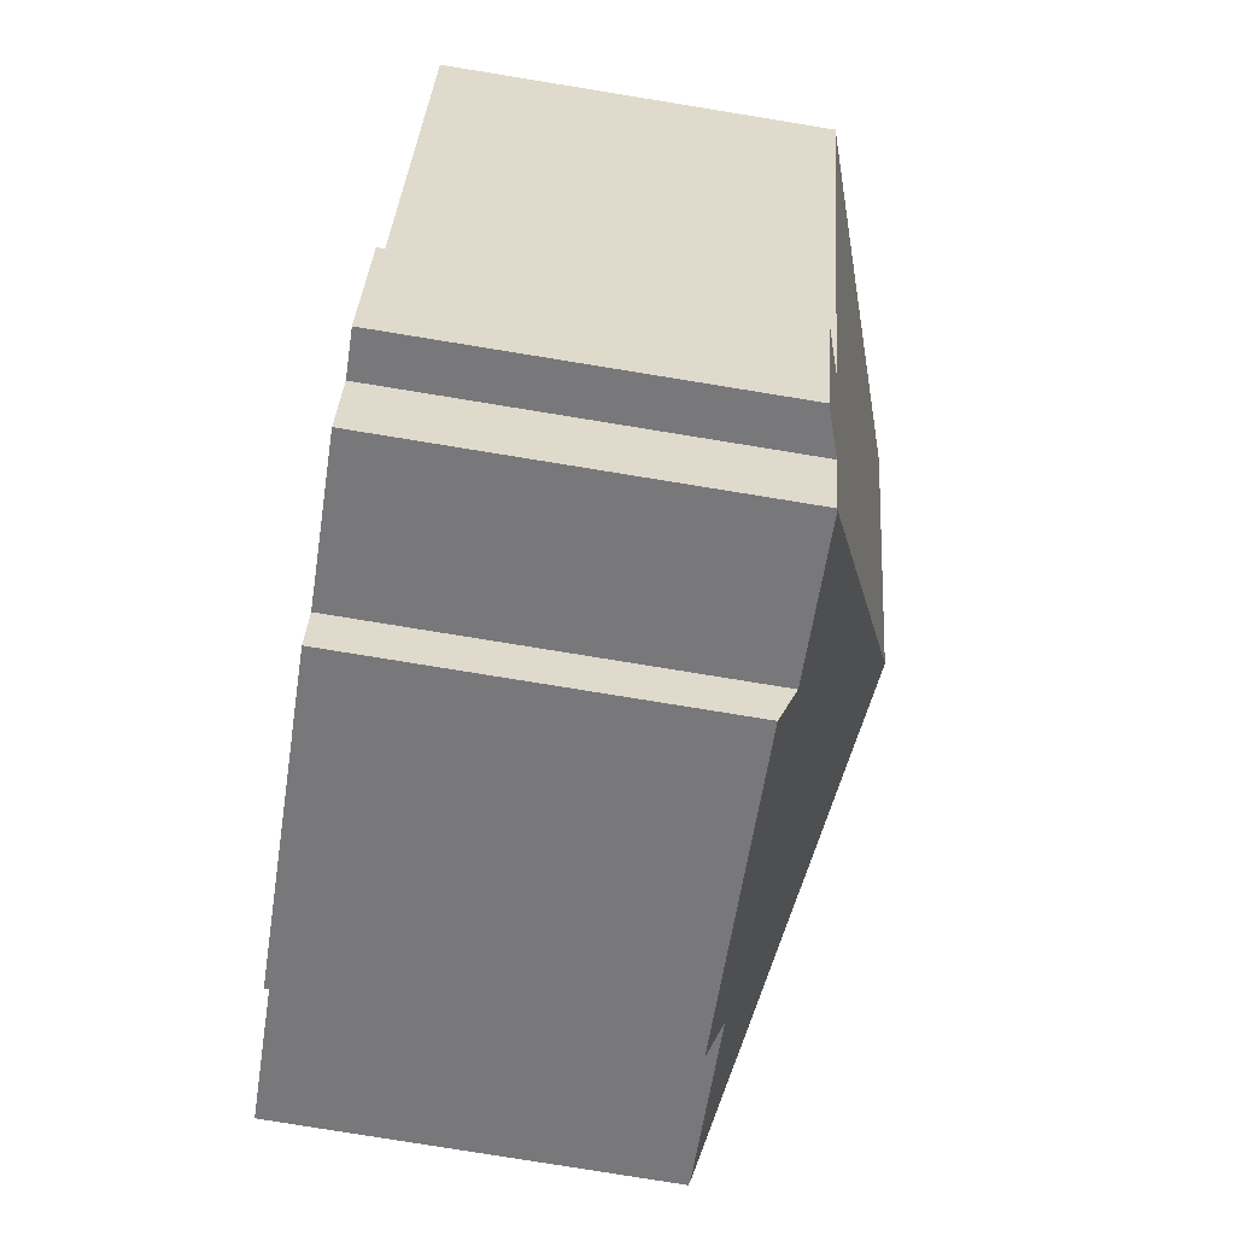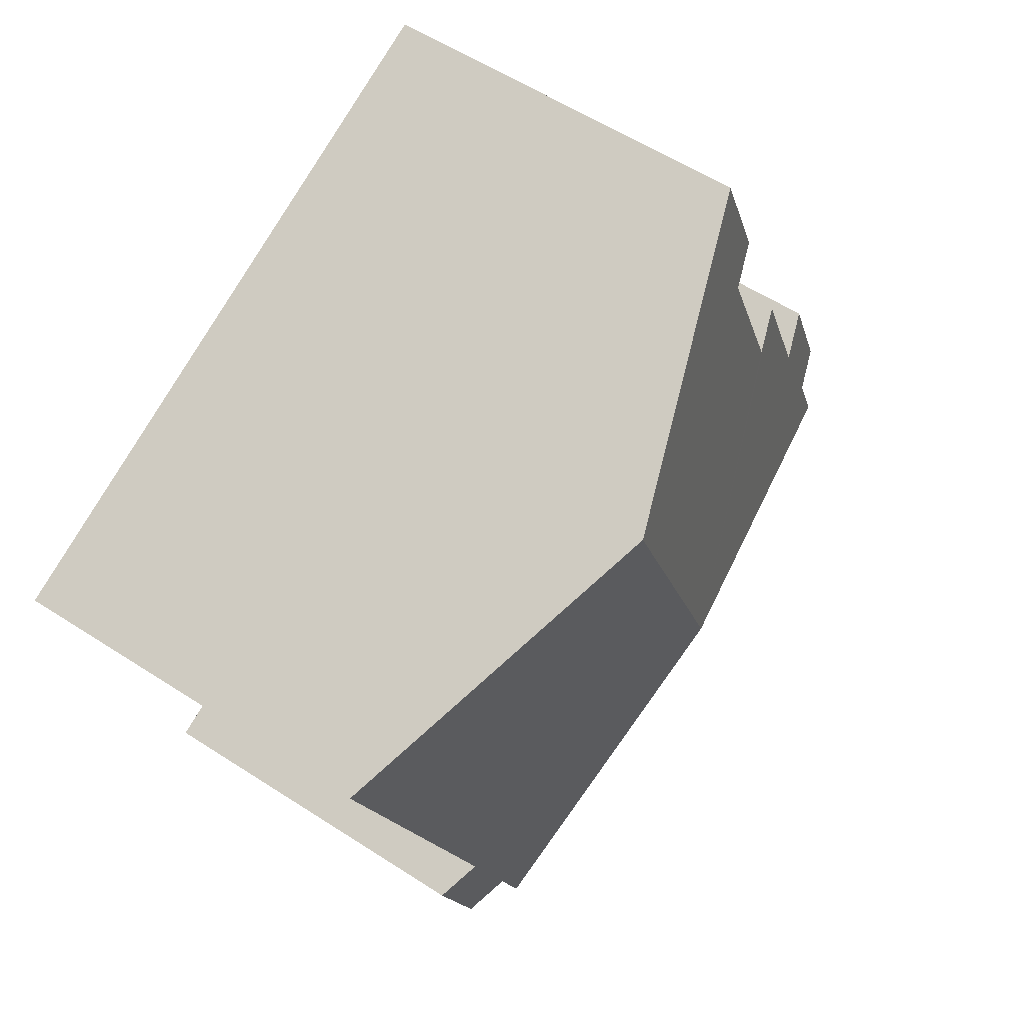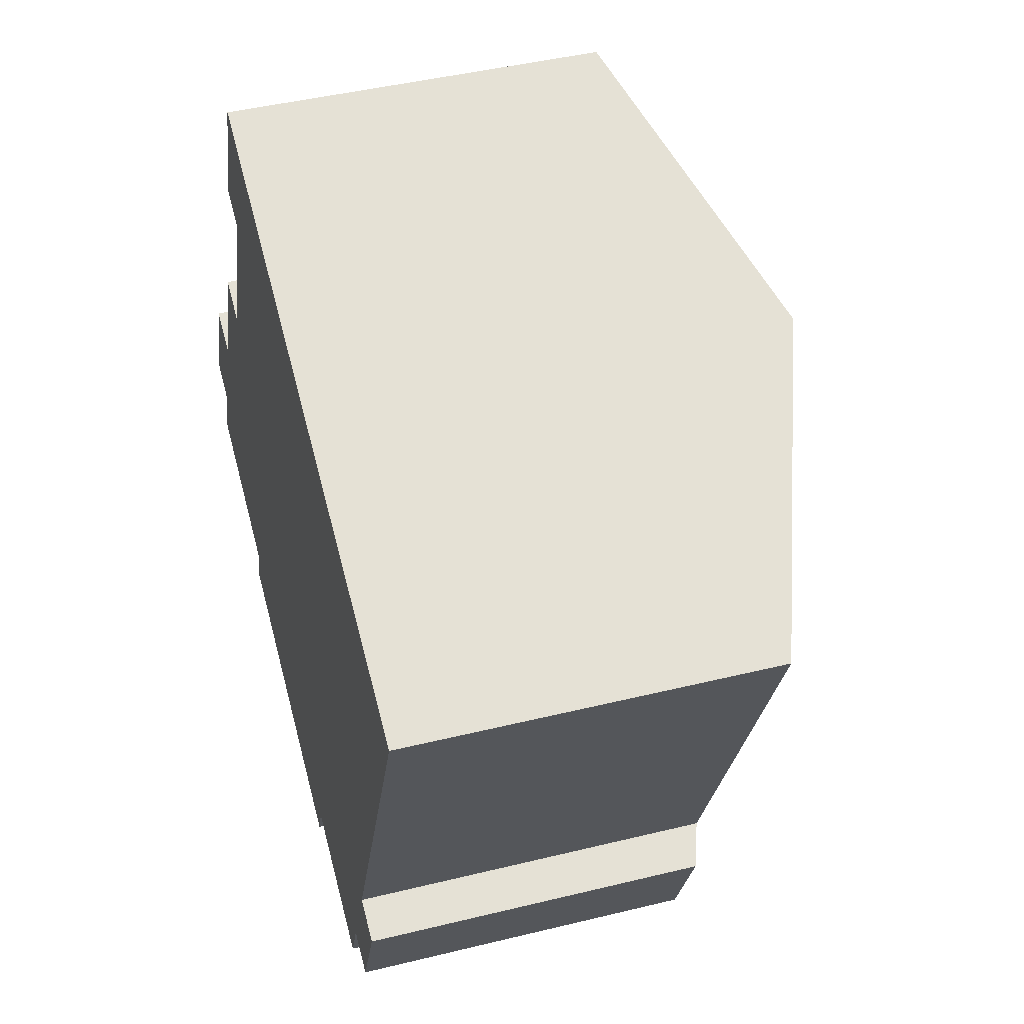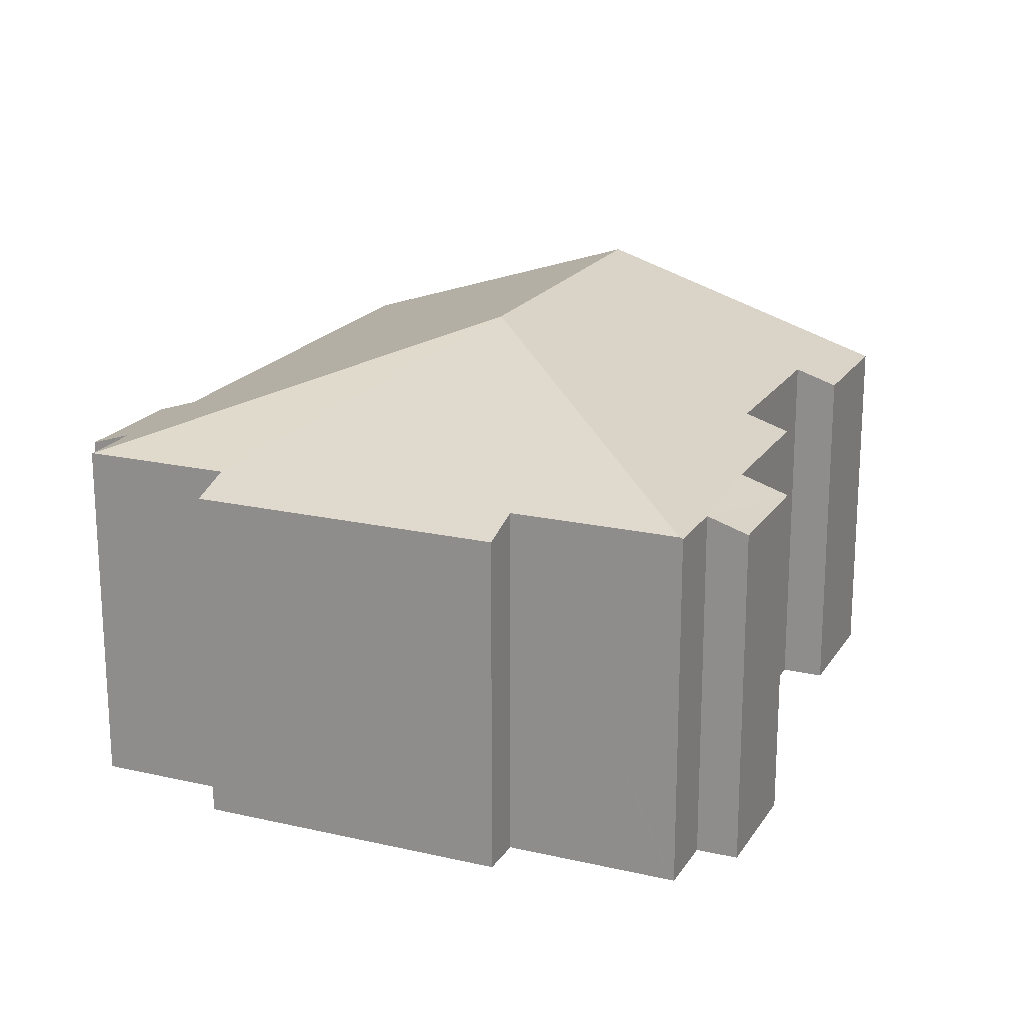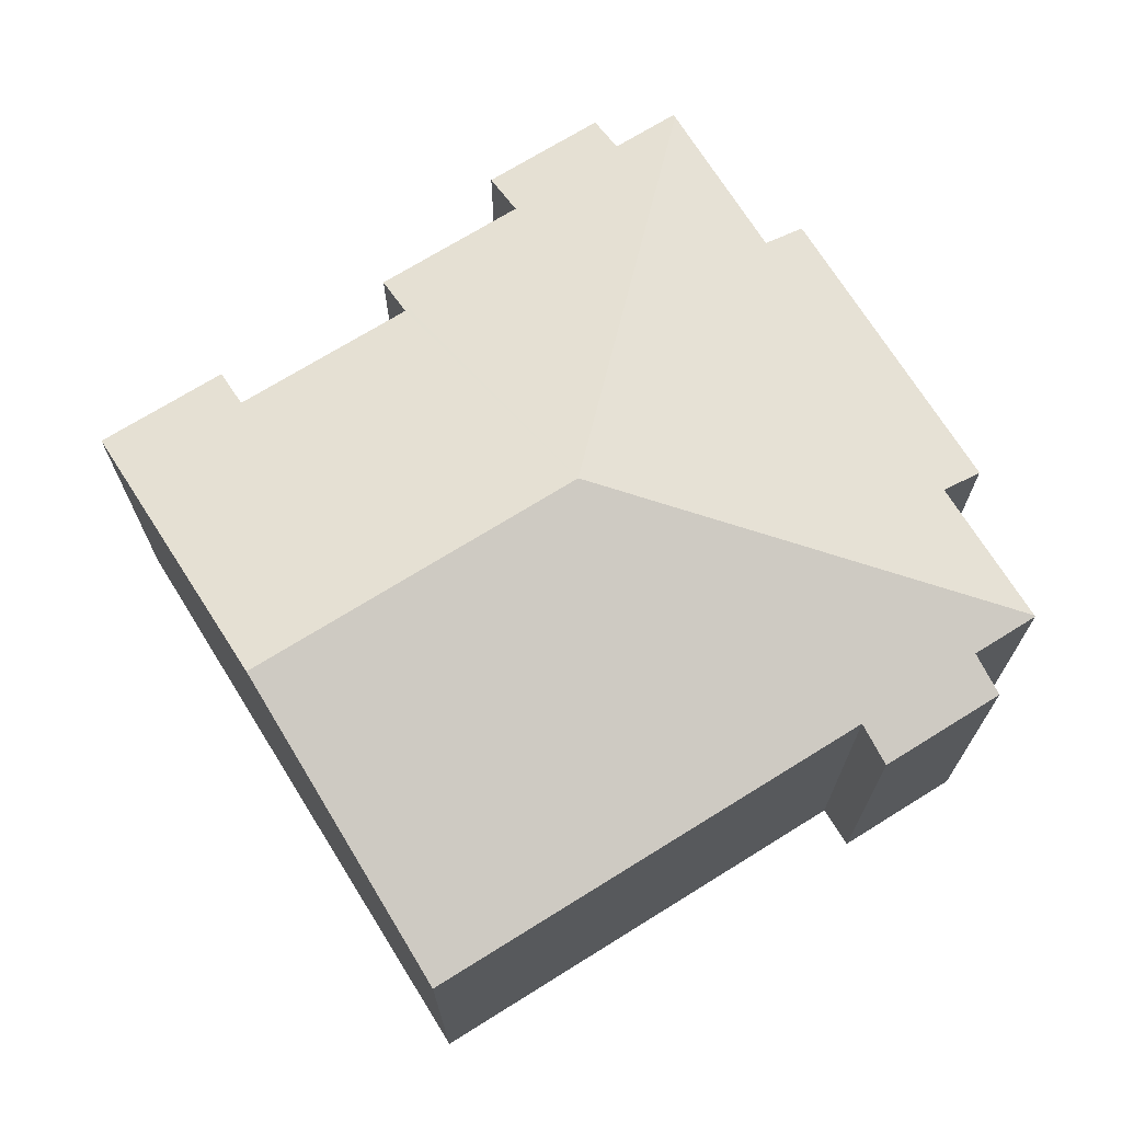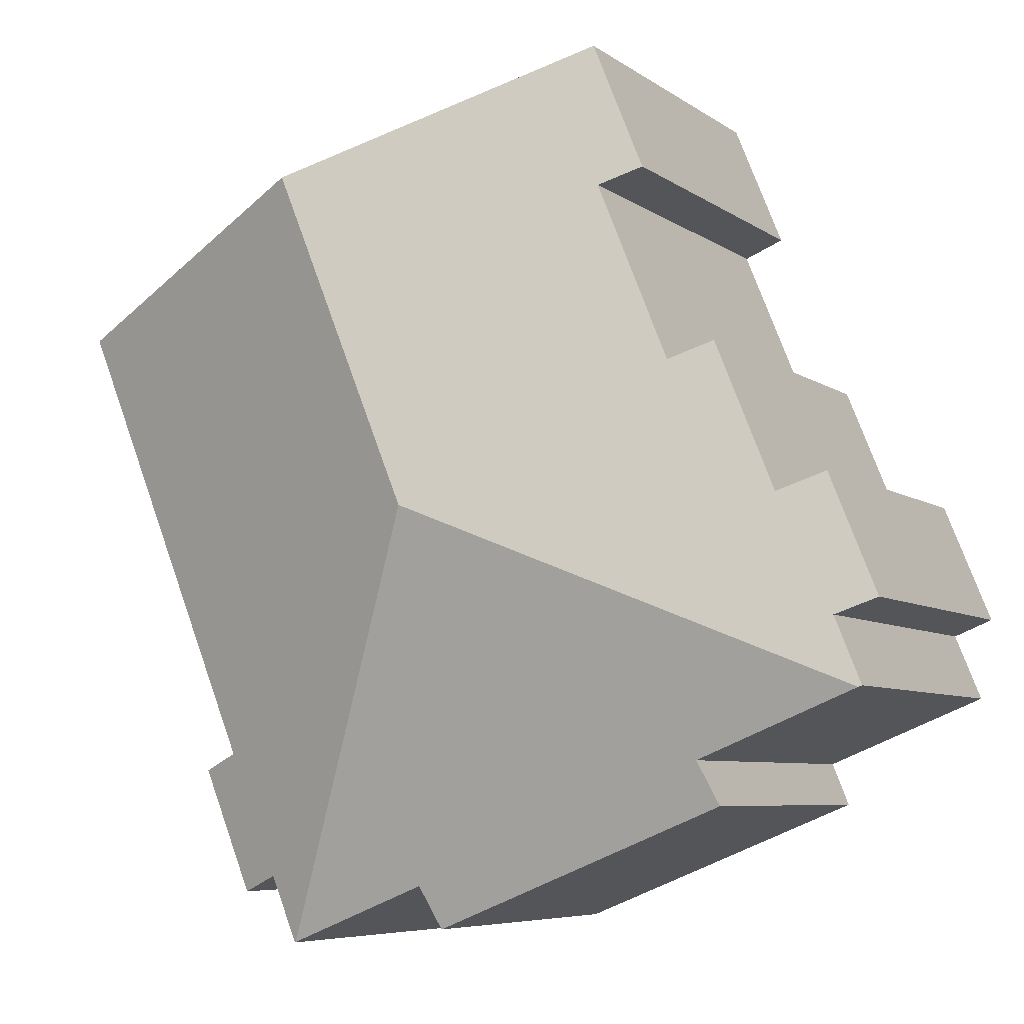
<metadata>
{"format":"obj","ext":"obj","renderer":"f3d","projection":"perspective","resolution":1024,"background":"white","views":[{"elev":-79.9,"azim":80.8,"up":"+Z"},{"elev":56.1,"azim":124.4,"up":"+Z"},{"elev":44.7,"azim":74.1,"up":"+Z"},{"elev":19.4,"azim":-134.5,"up":"+Y"},{"elev":70.9,"azim":80.2,"up":"+Y"},{"elev":-6.5,"azim":-152.2,"up":"+Z"}]}
</metadata>
<code>
v  6.016 9.489 11.29
v  7.009 9.859 10.66
v  5.937 9.489 11.1
v  1.266 9.066 3.114
v  1.026 9.421 -0.417
v  0 9.066 5.551e-16
v  15.03 12.16 11.29
v  11.46 12.16 2.501
v  7.293 9.489 14.43
v  5.127 9.859 6.033
v  4.023 9.478 6.482
v  3.937 9.478 6.271
v  2.456 9.478 2.63
v  0.422 9.451 -2.154
v  0.334 9.421 -2.118
v  16.12 9.449 -8.546
v  16.85 9.437 -6.836
v  16.15 9.437 -8.56
v  18.17 9.437 -3.603
v  19.24 9.066 -4.039
v  20.8 9.437 2.867
v  22.92 9.437 8.078
v  17.93 9.066 -7.273
v  12.38 9.449 -7.026
v  11.93 9.066 -8.133
v  4.157 9.066 -4.971
v  4.61 9.451 -3.857
v  0.334 1.297e-16 -2.118
v  0.422 1.319e-16 -2.154
v  4.61 2.362e-16 -3.857
v  1.026 2.553e-17 -0.417
v  0 0 0
v  7.009 -6.529e-16 10.66
v  5.937 -6.795e-16 11.1
v  16.85 4.186e-16 -6.836
v  17.93 4.453e-16 -7.273
v  16.15 5.241e-16 -8.56
v  12.38 4.302e-16 -7.026
v  16.12 5.233e-16 -8.546
v  11.93 4.98e-16 -8.133
v  4.157 3.044e-16 -4.971
v  1.266 -1.907e-16 3.114
v  2.456 -1.61e-16 2.63
v  4.023 -3.969e-16 6.482
v  3.937 -3.84e-16 6.271
v  5.127 -3.694e-16 6.033
v  7.293 -8.837e-16 14.43
v  6.016 -6.913e-16 11.29
v  15.03 -6.911e-16 11.29
v  22.92 -4.946e-16 8.078
v  18.17 2.206e-16 -3.603
v  19.24 2.473e-16 -4.039
v  20.8 -1.756e-16 2.867
g defaultobject
f 1 2 3
f 4 5 6
f 7 8 9
f 2 9 8
f 1 9 2
f 10 2 8
f 11 10 8
f 12 11 8
f 13 12 8
f 14 13 8
f 5 13 14
f 4 13 5
f 15 5 14
f 16 17 18
f 17 16 8
f 17 8 19
f 17 19 20
f 19 8 21
f 21 8 22
f 22 8 7
f 20 23 17
f 24 8 16
f 8 24 25
f 8 25 26
f 8 26 27
f 14 8 27
f 14 28 15
f 28 14 27
f 28 27 29
f 29 27 30
f 31 6 5
f 6 31 32
f 33 3 2
f 3 33 34
f 23 35 17
f 35 23 36
f 18 24 16
f 24 18 37
f 24 37 38
f 38 37 39
f 40 26 25
f 26 40 41
f 28 5 15
f 5 28 31
f 32 4 6
f 4 32 42
f 43 12 13
f 12 43 11
f 11 43 44
f 44 43 45
f 46 2 10
f 2 46 33
f 34 1 3
f 1 34 9
f 9 34 47
f 47 34 48
f 26 30 27
f 30 26 41
f 4 43 13
f 43 4 42
f 11 46 10
f 46 11 44
f 47 7 9
f 7 47 22
f 22 47 49
f 22 49 50
f 51 20 19
f 20 51 52
f 50 21 22
f 21 50 19
f 19 50 51
f 51 50 53
f 52 23 20
f 23 52 36
f 35 18 17
f 18 35 37
f 38 25 24
f 25 38 40
f 35 39 37
f 39 35 38
f 38 41 40
f 41 38 35
f 50 46 53
f 46 50 33
f 33 50 49
f 33 49 34
f 34 49 48
f 48 49 47
f 52 35 36
f 35 52 41
f 41 52 30
f 30 52 29
f 29 52 28
f 28 52 31
f 31 52 51
f 31 51 53
f 31 53 32
f 32 53 43
f 43 53 45
f 45 53 46
f 45 46 44
f 42 32 43

</code>
